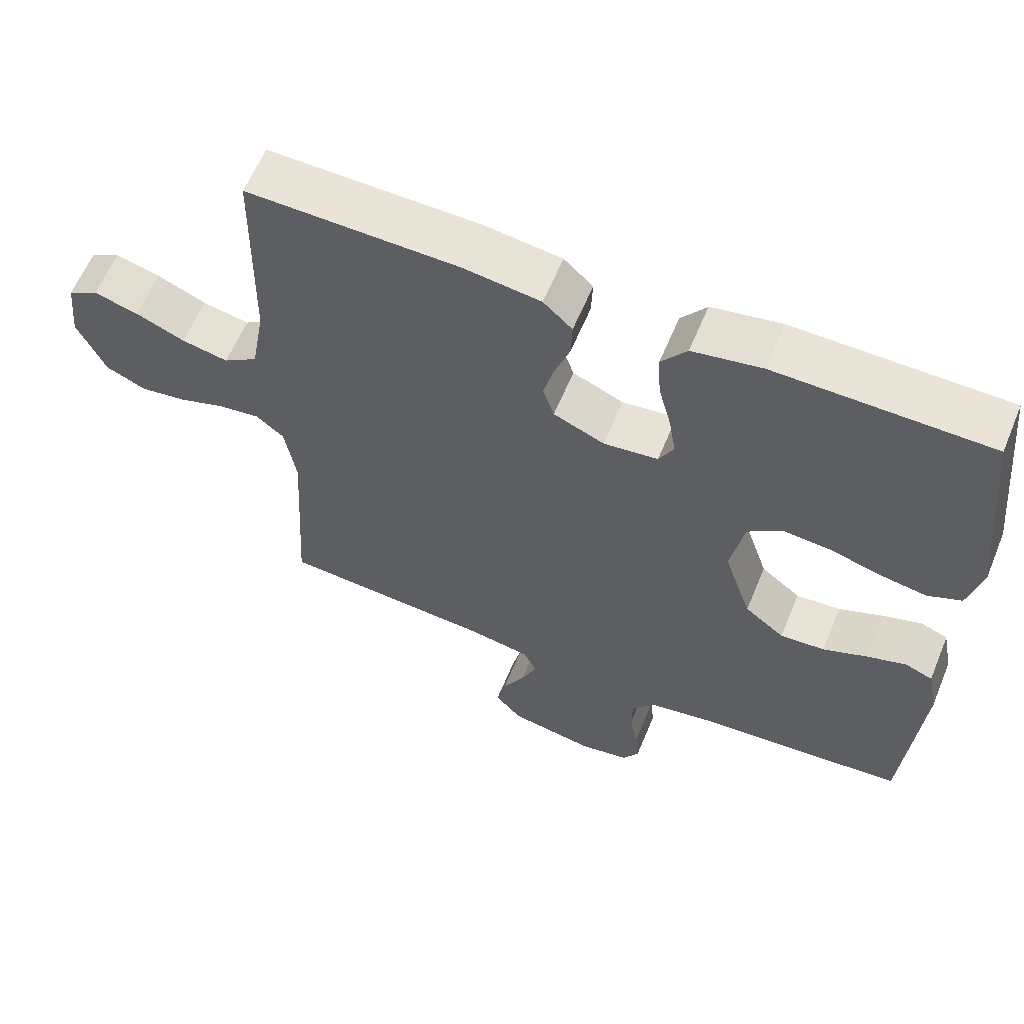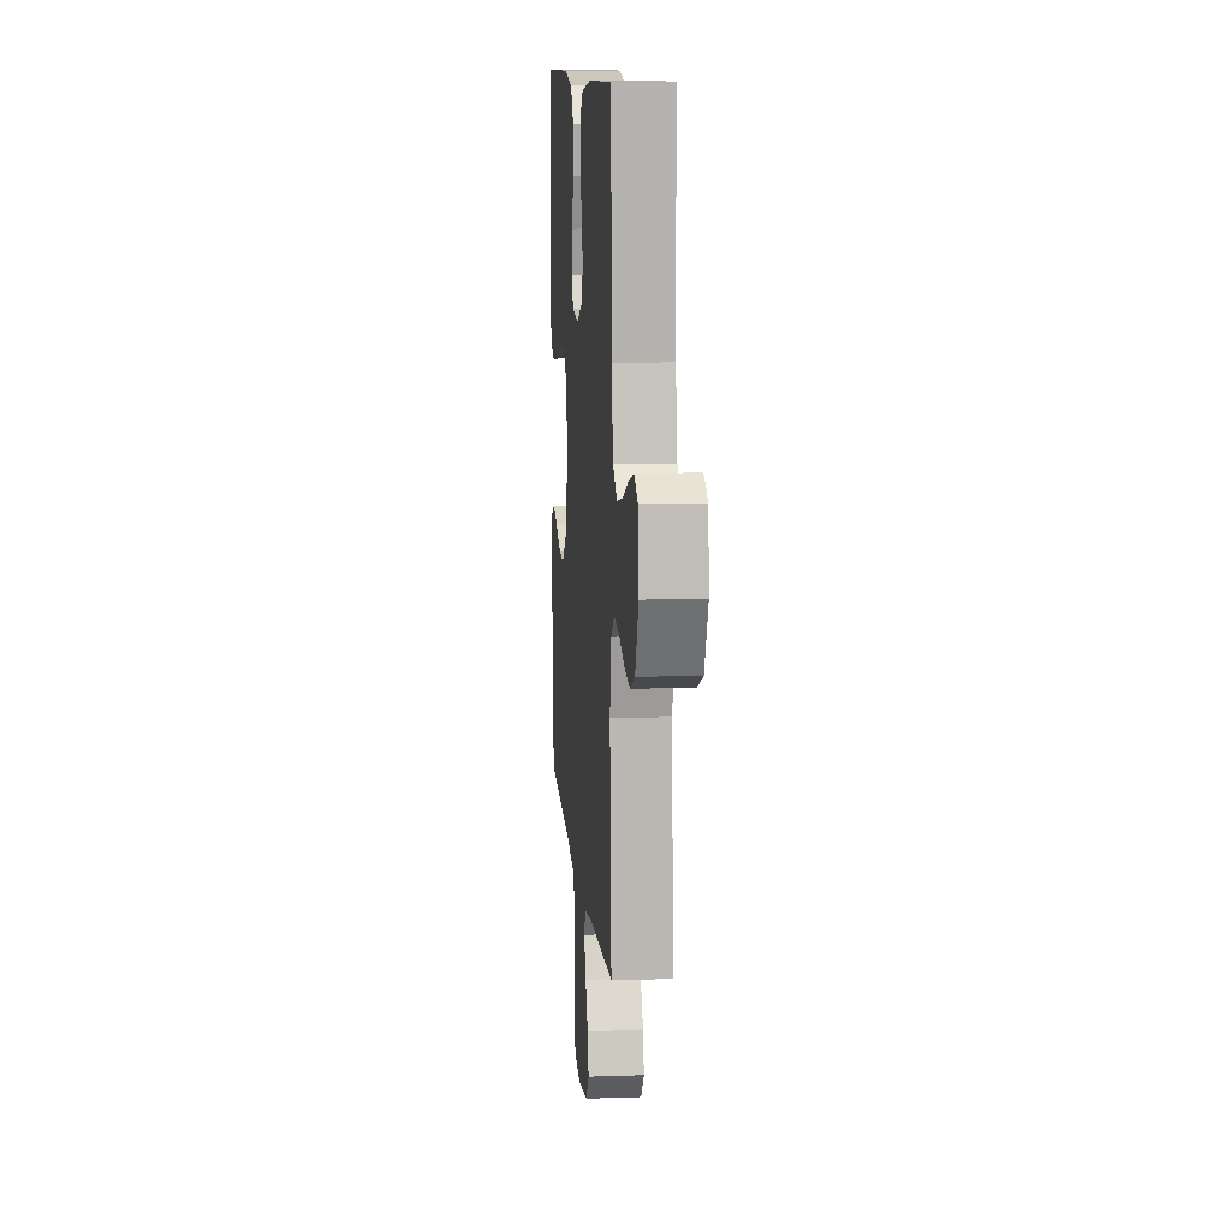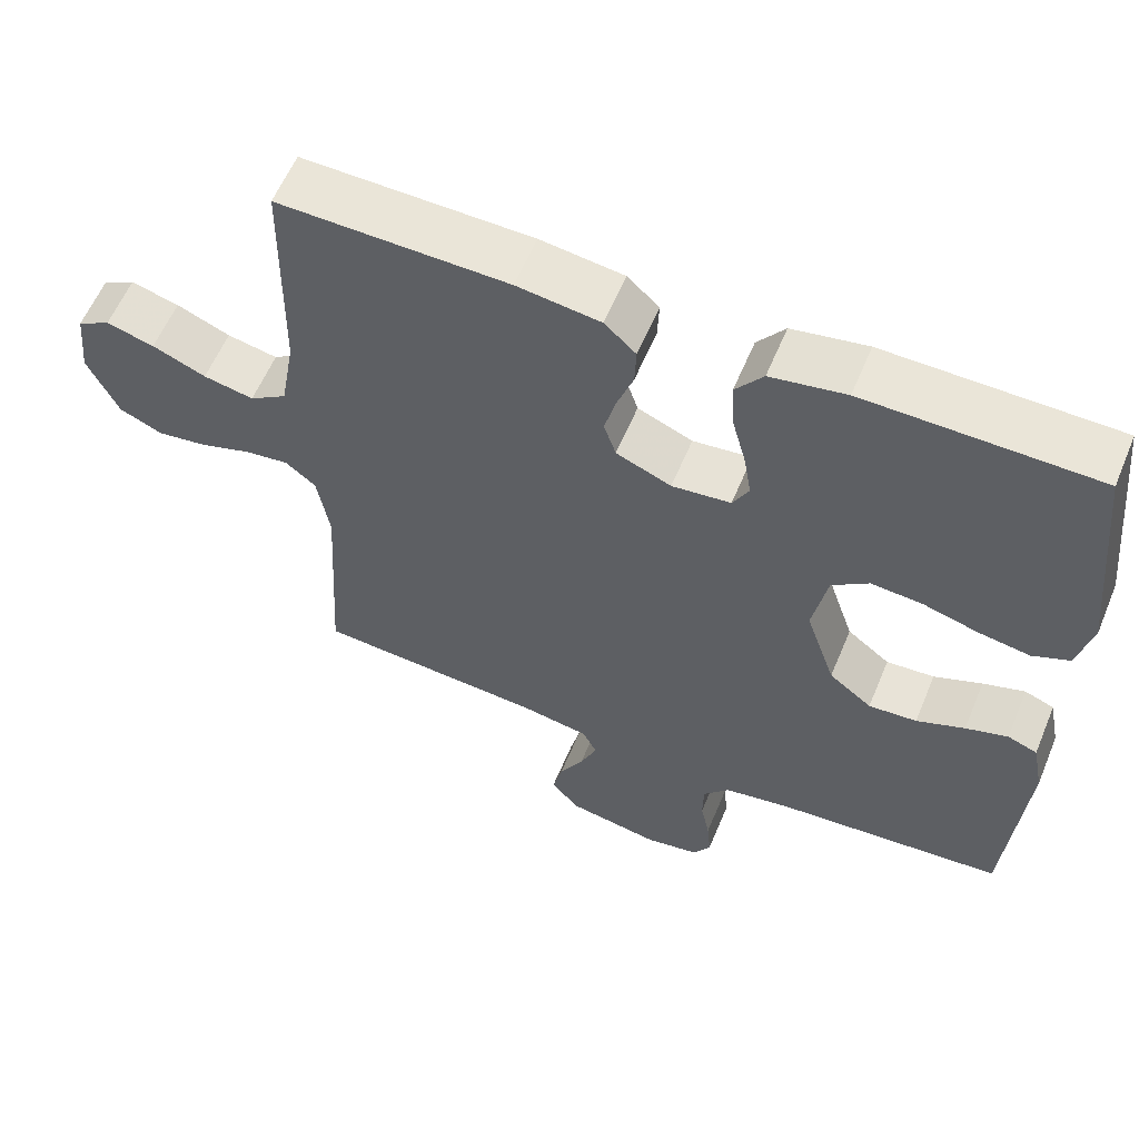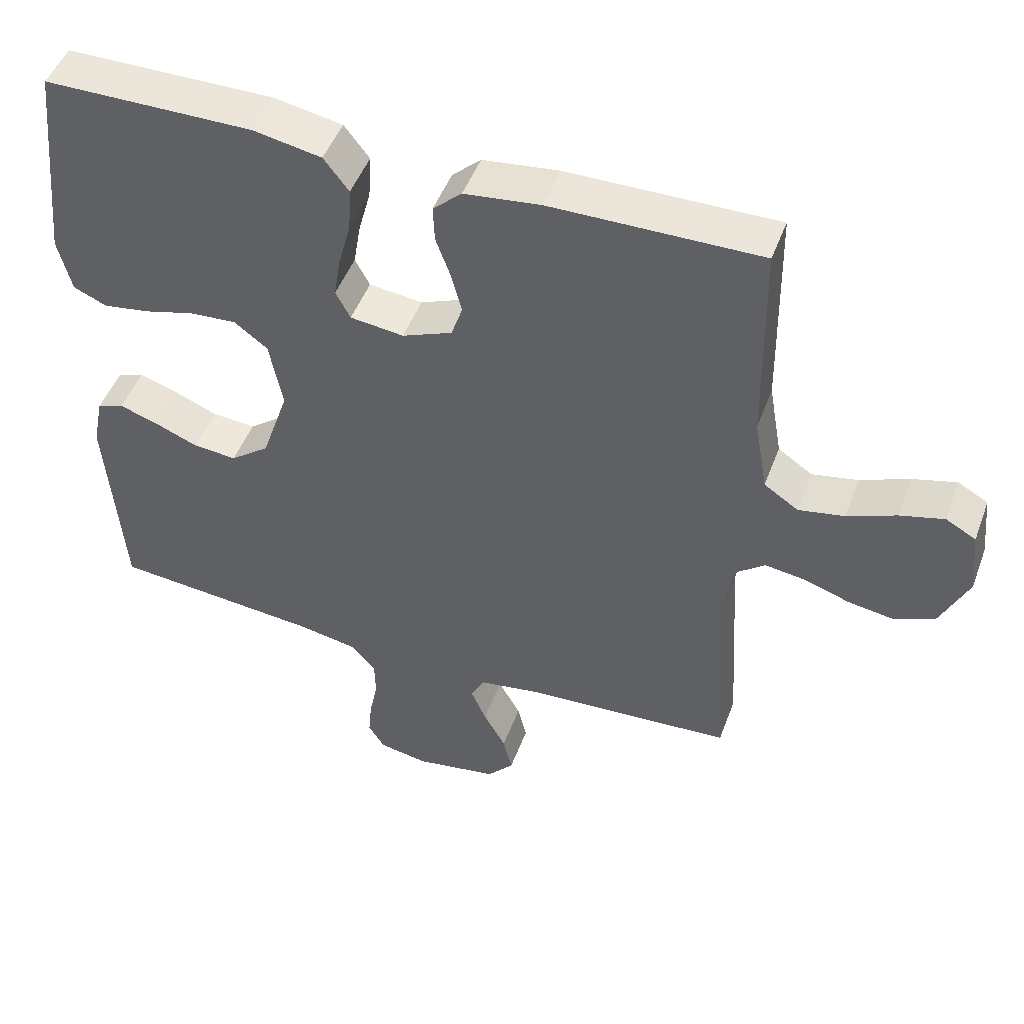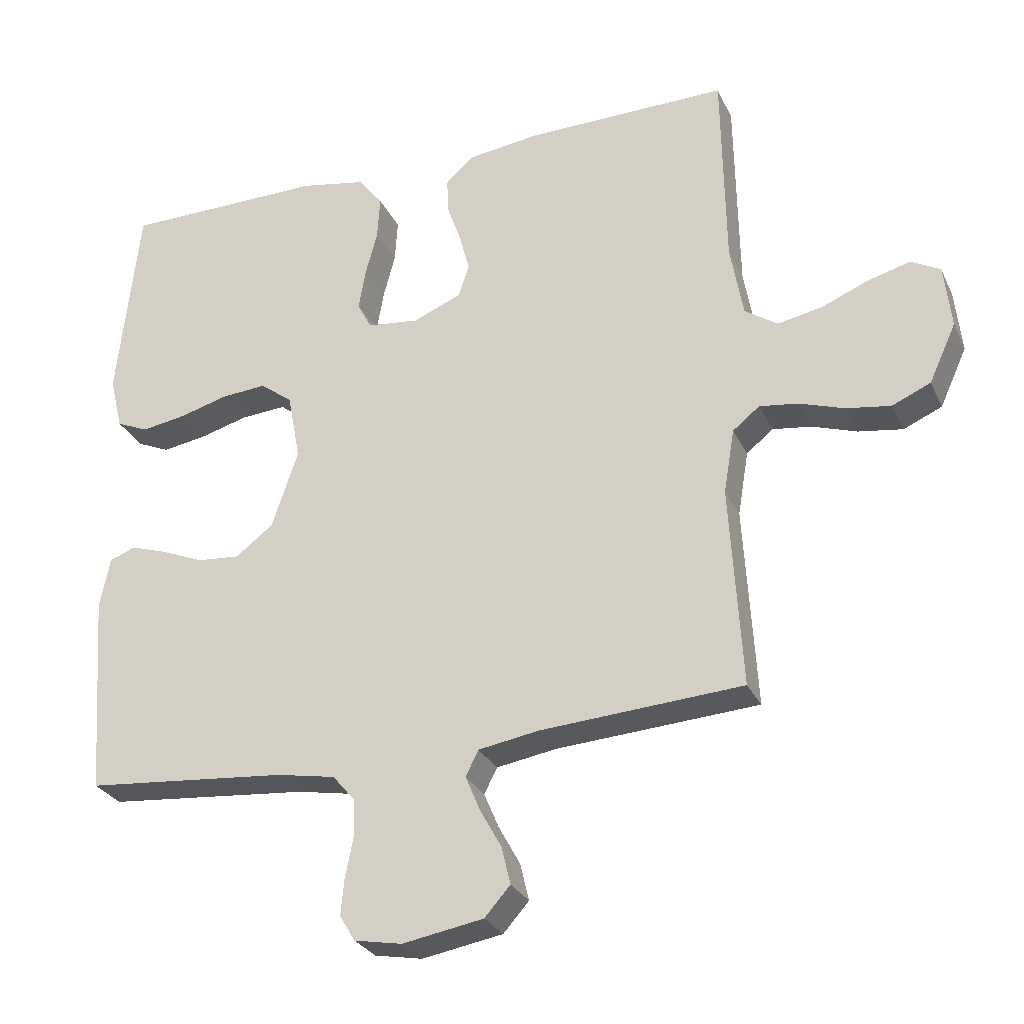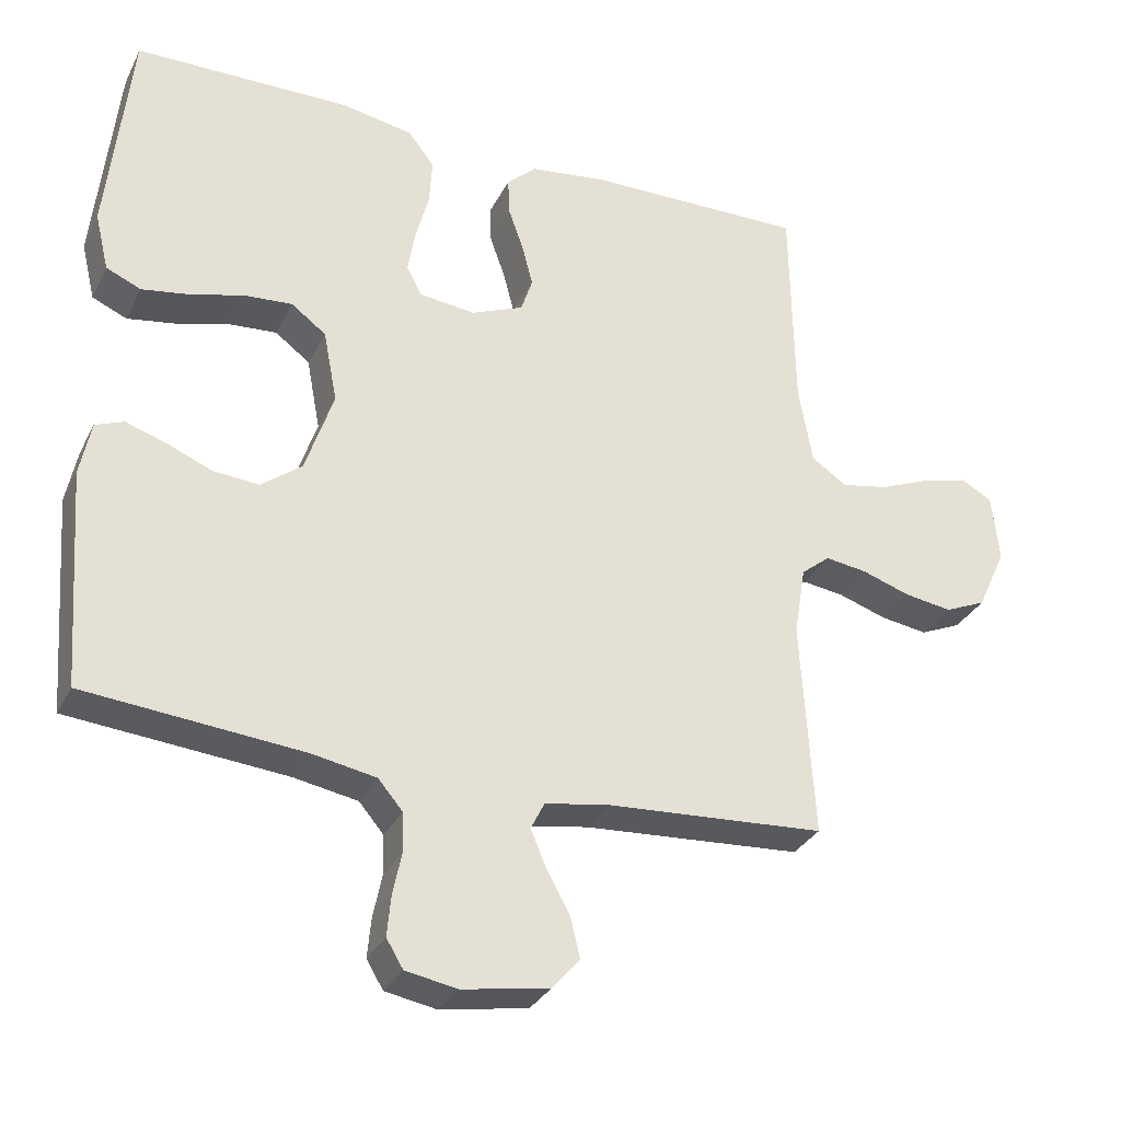
<metadata>
{"format":"obj","ext":"obj","renderer":"f3d","projection":"perspective","resolution":1024,"background":"white","views":[{"elev":60.9,"azim":-157.5,"up":"+Z"},{"elev":11.1,"azim":85.1,"up":"+Z"},{"elev":59.4,"azim":-157.4,"up":"+Z"},{"elev":48.7,"azim":20.1,"up":"+Z"},{"elev":-28.1,"azim":21.3,"up":"+Z"},{"elev":-31.3,"azim":-23.1,"up":"+Z"}]}
</metadata>
<code>
v 0.5 0.07 -0.5
v 0.2 0.07 -0.52
v 0.11 0.07 -0.535
v 0.091 0.07 -0.573
v 0.113 0.07 -0.625
v 0.145 0.07 -0.683
v 0.158 0.07 -0.738
v 0.12 0.07 -0.781
v 0 0.07 -0.802
v -0.071 0.07 -0.789
v -0.094 0.07 -0.751
v -0.089 0.07 -0.697
v -0.077 0.07 -0.638
v -0.078 0.07 -0.583
v -0.112 0.07 -0.543
v -0.2 0.07 -0.527
v -0.5 0.07 -0.5
v -0.522 0.07 -0.2
v -0.507 0.07 -0.125
v -0.468 0.07 -0.11
v -0.413 0.07 -0.128
v -0.35 0.07 -0.154
v -0.287 0.07 -0.159
v -0.231 0.07 -0.116
v -0.192 0.07 0
v -0.211 0.07 0.1
v -0.259 0.07 0.136
v -0.326 0.07 0.131
v -0.398 0.07 0.111
v -0.465 0.07 0.1
v -0.513 0.07 0.121
v -0.532 0.07 0.2
v -0.5 0.07 0.5
v -0.2 0.07 0.503
v -0.102 0.07 0.485
v -0.066 0.07 0.438
v -0.07 0.07 0.374
v -0.088 0.07 0.306
v -0.098 0.07 0.246
v -0.077 0.07 0.206
v 0 0.07 0.197
v 0.072 0.07 0.227
v 0.088 0.07 0.275
v 0.073 0.07 0.333
v 0.052 0.07 0.392
v 0.05 0.07 0.444
v 0.091 0.07 0.482
v 0.2 0.07 0.496
v 0.5 0.07 0.5
v 0.505 0.07 0.2
v 0.524 0.07 0.092
v 0.573 0.07 0.059
v 0.639 0.07 0.072
v 0.709 0.07 0.101
v 0.772 0.07 0.118
v 0.815 0.07 0.094
v 0.825 0.07 0
v 0.785 0.07 -0.087
v 0.728 0.07 -0.112
v 0.662 0.07 -0.102
v 0.596 0.07 -0.08
v 0.538 0.07 -0.072
v 0.498 0.07 -0.104
v 0.482 0.07 -0.2
v 0.5 0 -0.5
v 0.2 0 -0.52
v 0.11 0 -0.535
v 0.091 0 -0.573
v 0.113 0 -0.625
v 0.145 0 -0.683
v 0.158 0 -0.738
v 0.12 0 -0.781
v 0 0 -0.802
v -0.071 0 -0.789
v -0.094 0 -0.751
v -0.089 0 -0.697
v -0.077 0 -0.638
v -0.078 0 -0.583
v -0.112 0 -0.543
v -0.2 0 -0.527
v -0.5 0 -0.5
v -0.522 0 -0.2
v -0.507 0 -0.125
v -0.468 0 -0.11
v -0.413 0 -0.128
v -0.35 0 -0.154
v -0.287 0 -0.159
v -0.231 0 -0.116
v -0.192 0 0
v -0.211 0 0.1
v -0.259 0 0.136
v -0.326 0 0.131
v -0.398 0 0.111
v -0.465 0 0.1
v -0.513 0 0.121
v -0.532 0 0.2
v -0.5 0 0.5
v -0.2 0 0.503
v -0.102 0 0.485
v -0.066 0 0.438
v -0.07 0 0.374
v -0.088 0 0.306
v -0.098 0 0.246
v -0.077 0 0.206
v 0 0 0.197
v 0.072 0 0.227
v 0.088 0 0.275
v 0.073 0 0.333
v 0.052 0 0.392
v 0.05 0 0.444
v 0.091 0 0.482
v 0.2 0 0.496
v 0.5 0 0.5
v 0.505 0 0.2
v 0.524 0 0.092
v 0.573 0 0.059
v 0.639 0 0.072
v 0.709 0 0.101
v 0.772 0 0.118
v 0.815 0 0.094
v 0.825 0 0
v 0.785 0 -0.087
v 0.728 0 -0.112
v 0.662 0 -0.102
v 0.596 0 -0.08
v 0.538 0 -0.072
v 0.498 0 -0.104
v 0.482 0 -0.2
f 59 60 61
f 58 59 61
f 57 58 61
f 56 57 61
f 55 56 61
f 54 55 61
f 53 54 61
f 52 53 61 62
f 51 52 62 63
f 48 49 50
f 47 48 50
f 46 47 50
f 45 46 50
f 44 45 50
f 51 63 64
f 50 51 64
f 44 50 64
f 43 44 64
f 36 37 38
f 35 36 38
f 34 35 38
f 33 34 38
f 32 33 38
f 31 32 38
f 30 31 38
f 29 30 38
f 28 29 38
f 27 28 38 39
f 26 27 39 40
f 20 21 22
f 19 20 22
f 18 19 22
f 17 18 22
f 16 17 22
f 15 16 22 23
f 14 15 23 24
f 11 12 13
f 10 11 13
f 9 10 13
f 8 9 13
f 7 8 13
f 6 7 13
f 5 6 13
f 4 5 13 14
f 14 24 25
f 4 14 25
f 3 4 25
f 64 1 2
f 43 64 2
f 42 43 2
f 26 40 41
f 26 41 42
f 25 26 42
f 3 25 42
f 2 3 42
f 125 124 123
f 125 123 122
f 125 122 121
f 125 121 120
f 125 120 119
f 125 119 118
f 125 118 117
f 126 125 117 116
f 127 126 116 115
f 114 113 112
f 114 112 111
f 114 111 110
f 114 110 109
f 114 109 108
f 128 127 115
f 128 115 114
f 128 114 108
f 128 108 107
f 102 101 100
f 102 100 99
f 102 99 98
f 102 98 97
f 102 97 96
f 102 96 95
f 102 95 94
f 102 94 93
f 102 93 92
f 103 102 92 91
f 104 103 91 90
f 86 85 84
f 86 84 83
f 86 83 82
f 86 82 81
f 86 81 80
f 87 86 80 79
f 88 87 79 78
f 77 76 75
f 77 75 74
f 77 74 73
f 77 73 72
f 77 72 71
f 77 71 70
f 77 70 69
f 78 77 69 68
f 89 88 78
f 89 78 68
f 89 68 67
f 66 65 128
f 66 128 107
f 66 107 106
f 105 104 90
f 106 105 90
f 106 90 89
f 106 89 67
f 106 67 66
f 1 65 66 2
f 2 66 67 3
f 3 67 68 4
f 4 68 69 5
f 5 69 70 6
f 6 70 71 7
f 7 71 72 8
f 8 72 73 9
f 9 73 74 10
f 10 74 75 11
f 11 75 76 12
f 12 76 77 13
f 13 77 78 14
f 14 78 79 15
f 15 79 80 16
f 16 80 81 17
f 17 81 82 18
f 18 82 83 19
f 19 83 84 20
f 20 84 85 21
f 21 85 86 22
f 22 86 87 23
f 23 87 88 24
f 24 88 89 25
f 25 89 90 26
f 26 90 91 27
f 27 91 92 28
f 28 92 93 29
f 29 93 94 30
f 30 94 95 31
f 31 95 96 32
f 32 96 97 33
f 33 97 98 34
f 34 98 99 35
f 35 99 100 36
f 36 100 101 37
f 37 101 102 38
f 38 102 103 39
f 39 103 104 40
f 40 104 105 41
f 41 105 106 42
f 42 106 107 43
f 43 107 108 44
f 44 108 109 45
f 45 109 110 46
f 46 110 111 47
f 47 111 112 48
f 48 112 113 49
f 49 113 114 50
f 50 114 115 51
f 51 115 116 52
f 52 116 117 53
f 53 117 118 54
f 54 118 119 55
f 55 119 120 56
f 56 120 121 57
f 57 121 122 58
f 58 122 123 59
f 59 123 124 60
f 60 124 125 61
f 61 125 126 62
f 62 126 127 63
f 63 127 128 64
f 64 128 65 1

</code>
